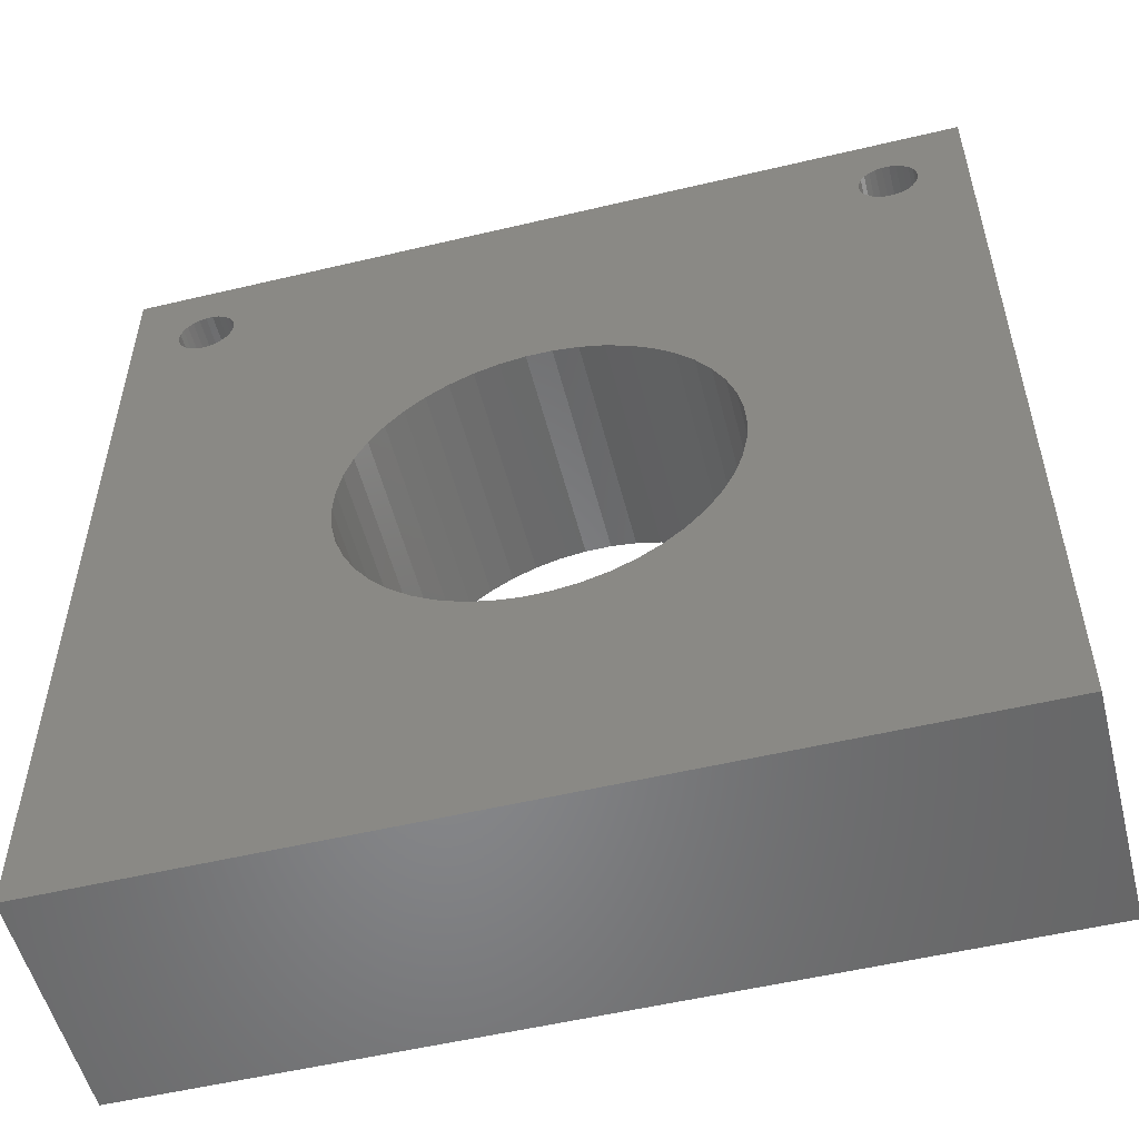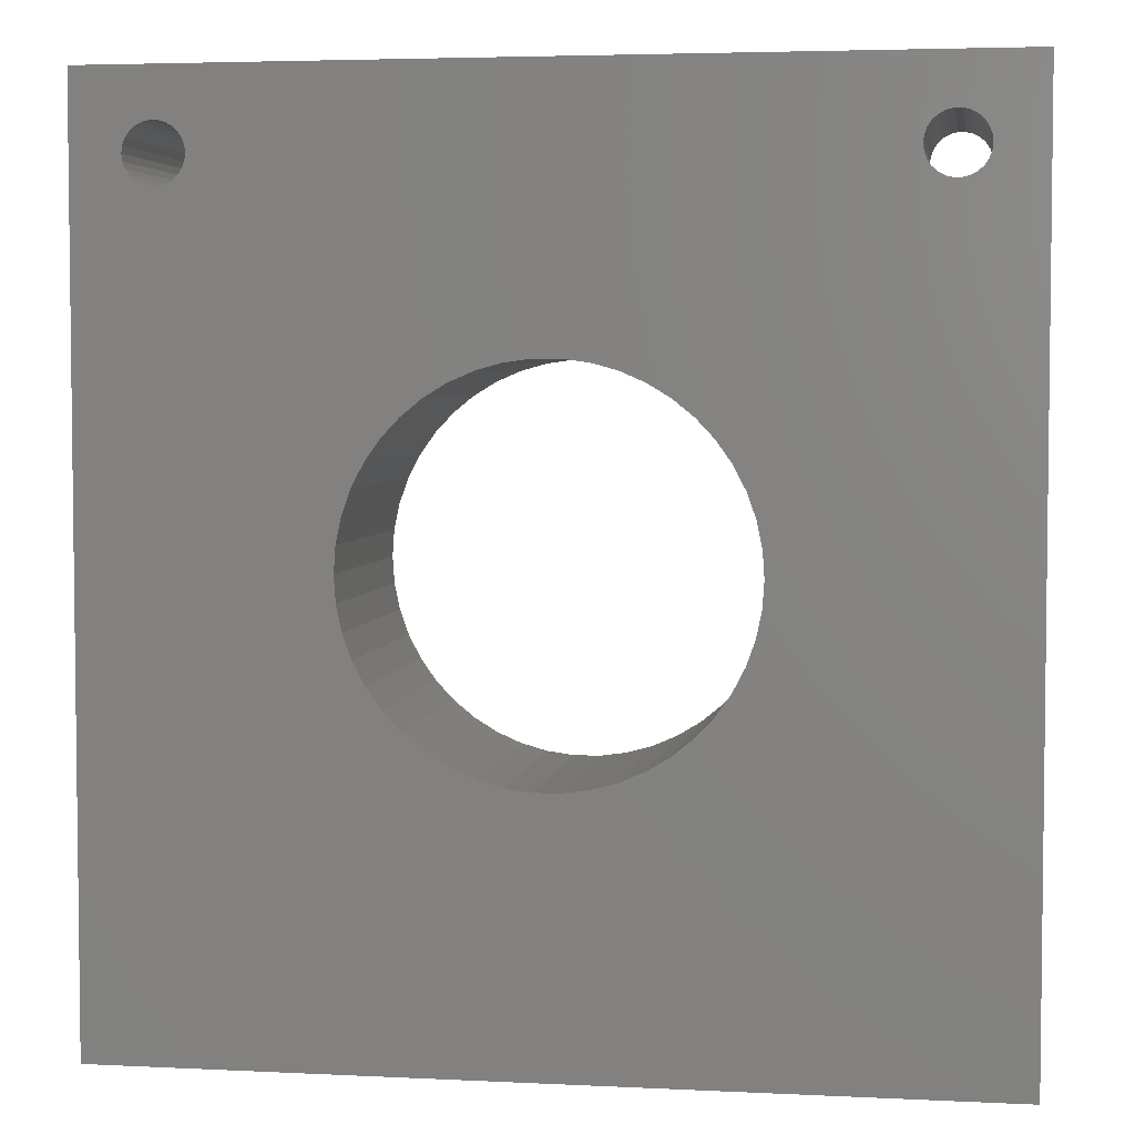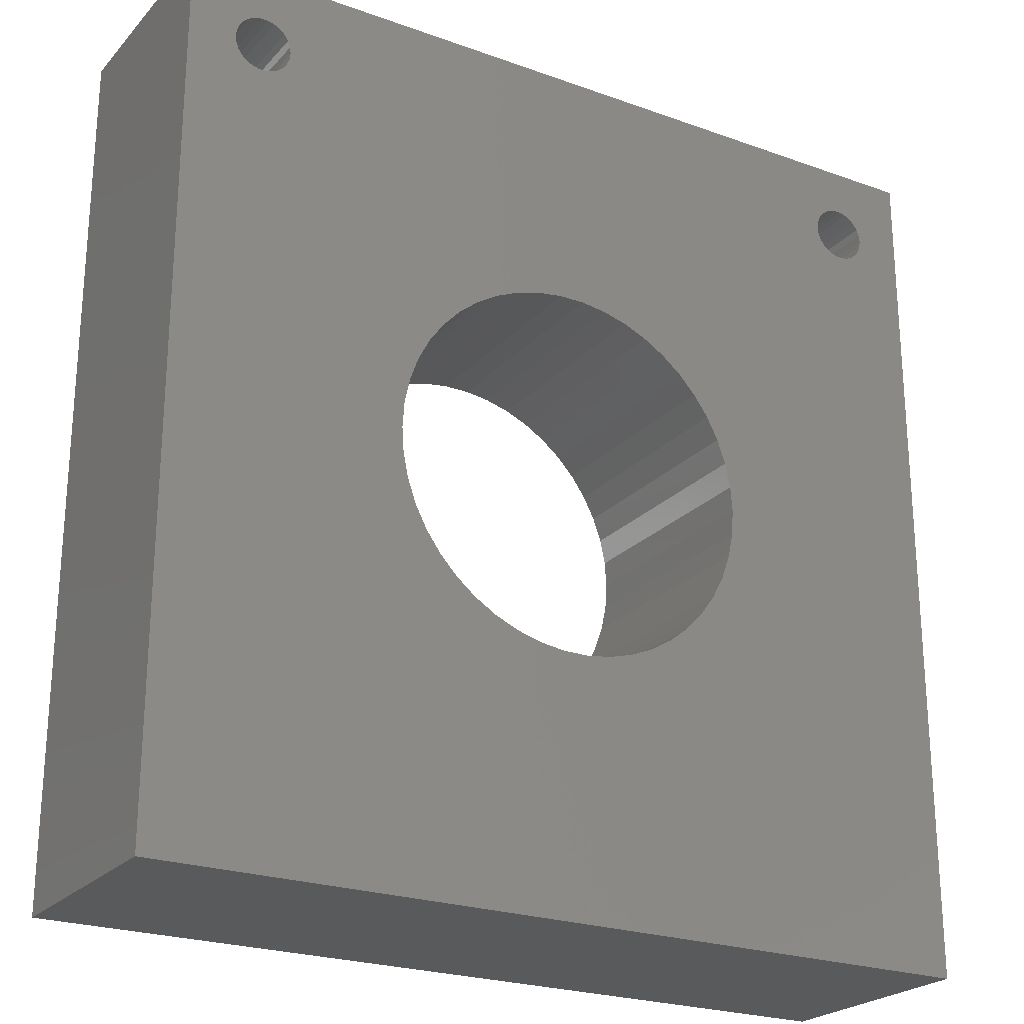
<metadata>
{"format":"stl","ext":"stl","renderer":"f3d","projection":"perspective","resolution":1024,"background":"white","views":[{"elev":-53.8,"azim":-165.8,"up":"+Z"},{"elev":4.2,"azim":9.1,"up":"+Z"},{"elev":-23.8,"azim":149.0,"up":"+Z"}]}
</metadata>
<code>
# stl→obj: 306 verts, 620 faces
v 0.9106 -0.01587 -0.0418
v -0.02064 -0.127 -0.0418
v -0.02064 -0.01587 -0.0418
v 0.9106 -0.127 -0.0418
v -0.02064 -0.127 0.9317
v -0.02064 -0.01587 0.9317
v 0.9106 -0.01587 0.9317
v 0.9106 -0.127 0.9317
v -0.02064 0.127 -0.0418
v 0.9106 0.127 -0.0418
v 0.2849 -0.127 0.3147
v 0.3041 -0.127 0.2942
v 0.326 -0.127 0.2764
v 0.2687 -0.127 0.3378
v 0.35 -0.127 0.2618
v 0.2557 -0.127 0.3628
v 0.3759 -0.127 0.2505
v 0.2463 -0.127 0.3893
v 0.403 -0.127 0.2429
v 0.2405 -0.127 0.4169
v 0.4309 -0.127 0.2391
v 0.2386 -0.127 0.445
v 0.4591 -0.127 0.2391
v 0.04599 -0.127 0.821
v 0.04026 -0.127 0.826
v 0.2405 -0.127 0.4731
v 0.03591 -0.127 0.8323
v 0.487 -0.127 0.2429
v 0.5141 -0.127 0.2505
v 0.5399 -0.127 0.2618
v 0.564 -0.127 0.2764
v 0.05276 -0.127 0.8174
v 0.2463 -0.127 0.5006
v 0.06019 -0.127 0.8156
v 0.2557 -0.127 0.5272
v 0.5858 -0.127 0.2942
v 0.06785 -0.127 0.8156
v 0.2687 -0.127 0.5522
v 0.07528 -0.127 0.8174
v 0.2849 -0.127 0.5752
v 0.08205 -0.127 0.821
v 0.3041 -0.127 0.5958
v 0.03591 -0.127 0.8618
v 0.04026 -0.127 0.8681
v 0.0332 -0.127 0.8547
v 0.03228 -0.127 0.8471
v 0.0332 -0.127 0.8395
v 0.08778 -0.127 0.826
v 0.04599 -0.127 0.8732
v 0.605 -0.127 0.3147
v 0.05276 -0.127 0.8768
v 0.06019 -0.127 0.8786
v 0.326 -0.127 0.6136
v 0.09213 -0.127 0.8323
v 0.06785 -0.127 0.8786
v 0.07528 -0.127 0.8768
v 0.6213 -0.127 0.3378
v 0.35 -0.127 0.6282
v 0.09484 -0.127 0.8395
v 0.6342 -0.127 0.3628
v 0.3759 -0.127 0.6394
v 0.09577 -0.127 0.8471
v 0.6437 -0.127 0.3893
v 0.403 -0.127 0.647
v 0.09484 -0.127 0.8547
v 0.6494 -0.127 0.4169
v 0.4309 -0.127 0.6508
v 0.09213 -0.127 0.8618
v 0.6513 -0.127 0.445
v 0.4591 -0.127 0.6508
v 0.8022 -0.127 0.826
v 0.564 -0.127 0.6136
v 0.5858 -0.127 0.5958
v 0.8079 -0.127 0.821
v 0.605 -0.127 0.5752
v 0.7978 -0.127 0.8323
v 0.5399 -0.127 0.6282
v 0.8147 -0.127 0.8174
v 0.6213 -0.127 0.5522
v 0.7951 -0.127 0.8395
v 0.5141 -0.127 0.6394
v 0.8221 -0.127 0.8156
v 0.6342 -0.127 0.5272
v 0.7942 -0.127 0.8471
v 0.487 -0.127 0.647
v 0.8298 -0.127 0.8156
v 0.6437 -0.127 0.5006
v 0.7951 -0.127 0.8547
v 0.8372 -0.127 0.8174
v 0.6494 -0.127 0.4731
v 0.7978 -0.127 0.8618
v 0.844 -0.127 0.821
v 0.8022 -0.127 0.8681
v 0.08778 -0.127 0.8681
v 0.8497 -0.127 0.826
v 0.8079 -0.127 0.8732
v 0.08205 -0.127 0.8732
v 0.854 -0.127 0.8323
v 0.8567 -0.127 0.8395
v 0.8577 -0.127 0.8471
v 0.8567 -0.127 0.8547
v 0.854 -0.127 0.8618
v 0.8497 -0.127 0.8681
v 0.844 -0.127 0.8732
v 0.8372 -0.127 0.8768
v 0.8298 -0.127 0.8786
v 0.8221 -0.127 0.8786
v 0.8147 -0.127 0.8768
v -0.02064 0.127 0.9317
v 0.9106 0.127 0.9317
v 0.2849 0.127 0.3147
v 0.3041 0.127 0.2942
v 0.326 0.127 0.2764
v 0.2687 0.127 0.3378
v 0.35 0.127 0.2618
v 0.2557 0.127 0.3628
v 0.3759 0.127 0.2505
v 0.2463 0.127 0.3893
v 0.403 0.127 0.2429
v 0.2405 0.127 0.4169
v 0.4309 0.127 0.2391
v 0.2386 0.127 0.445
v 0.4591 0.127 0.2391
v 0.04599 0.127 0.821
v 0.04026 0.127 0.826
v 0.2405 0.127 0.4731
v 0.03591 0.127 0.8323
v 0.487 0.127 0.2429
v 0.5141 0.127 0.2505
v 0.5399 0.127 0.2618
v 0.564 0.127 0.2764
v 0.05276 0.127 0.8174
v 0.2463 0.127 0.5006
v 0.06019 0.127 0.8156
v 0.2557 0.127 0.5272
v 0.5858 0.127 0.2942
v 0.06785 0.127 0.8156
v 0.2687 0.127 0.5522
v 0.07528 0.127 0.8174
v 0.2849 0.127 0.5752
v 0.08205 0.127 0.821
v 0.3041 0.127 0.5958
v 0.04026 0.127 0.8681
v 0.03591 0.127 0.8618
v 0.0332 0.127 0.8547
v 0.03228 0.127 0.8471
v 0.0332 0.127 0.8395
v 0.08778 0.127 0.826
v 0.04599 0.127 0.8732
v 0.605 0.127 0.3147
v 0.05276 0.127 0.8768
v 0.06019 0.127 0.8786
v 0.326 0.127 0.6136
v 0.09213 0.127 0.8323
v 0.06785 0.127 0.8786
v 0.07528 0.127 0.8768
v 0.6213 0.127 0.3378
v 0.35 0.127 0.6282
v 0.09484 0.127 0.8395
v 0.6342 0.127 0.3628
v 0.3759 0.127 0.6394
v 0.09577 0.127 0.8471
v 0.6437 0.127 0.3893
v 0.403 0.127 0.647
v 0.09484 0.127 0.8547
v 0.6494 0.127 0.4169
v 0.4309 0.127 0.6508
v 0.09213 0.127 0.8618
v 0.6513 0.127 0.445
v 0.4591 0.127 0.6508
v 0.8022 0.127 0.826
v 0.5858 0.127 0.5958
v 0.564 0.127 0.6136
v 0.8079 0.127 0.821
v 0.605 0.127 0.5752
v 0.7978 0.127 0.8323
v 0.5399 0.127 0.6282
v 0.8147 0.127 0.8174
v 0.6213 0.127 0.5522
v 0.7951 0.127 0.8395
v 0.5141 0.127 0.6394
v 0.8221 0.127 0.8156
v 0.6342 0.127 0.5272
v 0.7942 0.127 0.8471
v 0.487 0.127 0.647
v 0.8298 0.127 0.8156
v 0.6437 0.127 0.5006
v 0.7951 0.127 0.8547
v 0.8372 0.127 0.8174
v 0.6494 0.127 0.4731
v 0.7978 0.127 0.8618
v 0.844 0.127 0.821
v 0.8022 0.127 0.8681
v 0.08778 0.127 0.8681
v 0.8497 0.127 0.826
v 0.8079 0.127 0.8732
v 0.08205 0.127 0.8732
v 0.854 0.127 0.8323
v 0.8567 0.127 0.8395
v 0.8577 0.127 0.8471
v 0.8567 0.127 0.8547
v 0.854 0.127 0.8618
v 0.8497 0.127 0.8681
v 0.844 0.127 0.8732
v 0.8372 0.127 0.8768
v 0.8298 0.127 0.8786
v 0.8221 0.127 0.8786
v 0.8147 0.127 0.8768
v 0.6494 -0.01587 0.4731
v 0.6513 -0.01587 0.445
v 0.6437 -0.01587 0.5006
v 0.6342 -0.01587 0.5272
v 0.6213 -0.01587 0.5522
v 0.605 -0.01587 0.5752
v 0.5858 -0.01587 0.5958
v 0.564 -0.01587 0.6136
v 0.5399 -0.01587 0.6282
v 0.5141 -0.01587 0.6394
v 0.487 -0.01587 0.647
v 0.4591 -0.01587 0.6508
v 0.4309 -0.01587 0.6508
v 0.403 -0.01587 0.647
v 0.3759 -0.01587 0.6394
v 0.35 -0.01587 0.6282
v 0.326 -0.01587 0.6136
v 0.3041 -0.01587 0.5958
v 0.2849 -0.01587 0.5752
v 0.2687 -0.01587 0.5522
v 0.2557 -0.01587 0.5272
v 0.2463 -0.01587 0.5006
v 0.2405 -0.01587 0.4731
v 0.2386 -0.01587 0.445
v 0.2405 -0.01587 0.4169
v 0.2463 -0.01587 0.3893
v 0.2557 -0.01587 0.3628
v 0.2687 -0.01587 0.3378
v 0.2849 -0.01587 0.3147
v 0.3041 -0.01587 0.2942
v 0.326 -0.01587 0.2764
v 0.35 -0.01587 0.2618
v 0.3759 -0.01587 0.2505
v 0.403 -0.01587 0.2429
v 0.4309 -0.01587 0.2391
v 0.4591 -0.01587 0.2391
v 0.487 -0.01587 0.2429
v 0.5141 -0.01587 0.2505
v 0.5399 -0.01587 0.2618
v 0.564 -0.01587 0.2764
v 0.5858 -0.01587 0.2942
v 0.605 -0.01587 0.3147
v 0.6213 -0.01587 0.3378
v 0.6342 -0.01587 0.3628
v 0.6437 -0.01587 0.3893
v 0.6494 -0.01587 0.4169
v 0.09484 -0.01587 0.8547
v 0.09577 -0.01587 0.8471
v 0.09213 -0.01587 0.8618
v 0.08778 -0.01587 0.8681
v 0.08205 -0.01587 0.8732
v 0.07528 -0.01587 0.8768
v 0.06785 -0.01587 0.8786
v 0.06019 -0.01587 0.8786
v 0.05276 -0.01587 0.8768
v 0.04599 -0.01587 0.8732
v 0.04026 -0.01587 0.8681
v 0.03591 -0.01587 0.8618
v 0.0332 -0.01587 0.8547
v 0.03228 -0.01587 0.8471
v 0.0332 -0.01587 0.8395
v 0.03591 -0.01587 0.8323
v 0.04026 -0.01587 0.826
v 0.04599 -0.01587 0.821
v 0.05276 -0.01587 0.8174
v 0.06019 -0.01587 0.8156
v 0.06785 -0.01587 0.8156
v 0.07528 -0.01587 0.8174
v 0.08205 -0.01587 0.821
v 0.08778 -0.01587 0.826
v 0.09213 -0.01587 0.8323
v 0.09484 -0.01587 0.8395
v 0.8567 -0.01587 0.8547
v 0.8577 -0.01587 0.8471
v 0.854 -0.01587 0.8618
v 0.8497 -0.01587 0.8681
v 0.844 -0.01587 0.8732
v 0.8372 -0.01587 0.8768
v 0.8298 -0.01587 0.8786
v 0.8221 -0.01587 0.8786
v 0.8147 -0.01587 0.8768
v 0.8079 -0.01587 0.8732
v 0.8022 -0.01587 0.8681
v 0.7978 -0.01587 0.8618
v 0.7951 -0.01587 0.8547
v 0.7942 -0.01587 0.8471
v 0.7951 -0.01587 0.8395
v 0.7978 -0.01587 0.8323
v 0.8022 -0.01587 0.826
v 0.8079 -0.01587 0.821
v 0.8147 -0.01587 0.8174
v 0.8221 -0.01587 0.8156
v 0.8298 -0.01587 0.8156
v 0.8372 -0.01587 0.8174
v 0.844 -0.01587 0.821
v 0.8497 -0.01587 0.826
v 0.854 -0.01587 0.8323
v 0.8567 -0.01587 0.8395
f 1 2 3
f 1 4 2
f 3 5 6
f 3 2 5
f 7 4 1
f 7 8 4
f 1 3 9
f 1 9 10
f 11 2 12
f 13 12 2
f 14 2 11
f 15 13 2
f 16 2 14
f 17 15 2
f 18 2 16
f 19 17 2
f 20 2 18
f 21 19 2
f 22 2 20
f 23 21 2
f 24 25 2
f 24 22 26
f 24 2 22
f 27 2 25
f 4 23 2
f 4 28 23
f 4 29 28
f 4 30 29
f 4 31 30
f 32 26 33
f 32 24 26
f 34 33 35
f 34 32 33
f 36 31 4
f 37 35 38
f 37 34 35
f 39 38 40
f 39 37 38
f 41 40 42
f 41 39 40
f 5 2 27
f 5 43 44
f 5 45 43
f 5 46 45
f 5 47 46
f 5 27 47
f 48 41 42
f 49 5 44
f 50 36 4
f 51 5 49
f 52 5 51
f 53 54 48
f 53 48 42
f 55 5 52
f 56 5 55
f 57 50 4
f 58 54 53
f 58 59 54
f 60 57 4
f 61 59 58
f 61 62 59
f 63 60 4
f 64 62 61
f 64 65 62
f 66 63 4
f 67 65 64
f 67 68 65
f 69 66 4
f 70 68 67
f 71 72 73
f 74 73 75
f 74 71 73
f 76 77 72
f 76 72 71
f 78 75 79
f 78 74 75
f 80 81 77
f 80 77 76
f 82 79 83
f 82 78 79
f 84 85 81
f 84 81 80
f 86 83 87
f 86 82 83
f 88 85 84
f 88 70 85
f 89 87 90
f 89 86 87
f 91 68 70
f 91 70 88
f 92 90 69
f 92 69 4
f 92 89 90
f 93 68 91
f 93 94 68
f 95 92 4
f 96 97 94
f 96 94 93
f 98 95 4
f 8 99 98
f 8 100 99
f 8 98 4
f 8 101 100
f 8 102 101
f 8 103 102
f 8 104 103
f 8 105 104
f 8 106 105
f 8 107 106
f 8 108 107
f 8 5 56
f 8 56 97
f 8 97 108
f 108 97 96
f 6 8 7
f 6 5 8
f 3 6 109
f 3 109 9
f 7 1 10
f 7 10 110
f 111 112 9
f 113 9 112
f 114 111 9
f 115 9 113
f 116 114 9
f 117 9 115
f 118 116 9
f 119 9 117
f 120 118 9
f 121 9 119
f 122 120 9
f 123 9 121
f 124 9 125
f 124 126 122
f 124 122 9
f 127 125 9
f 10 9 123
f 10 123 128
f 10 128 129
f 10 129 130
f 10 130 131
f 132 133 126
f 132 126 124
f 134 135 133
f 134 133 132
f 136 10 131
f 137 138 135
f 137 135 134
f 139 140 138
f 139 138 137
f 141 142 140
f 141 140 139
f 109 127 9
f 109 143 144
f 109 144 145
f 109 145 146
f 109 146 147
f 109 147 127
f 148 142 141
f 149 143 109
f 150 10 136
f 151 149 109
f 152 151 109
f 153 148 154
f 153 142 148
f 155 152 109
f 156 155 109
f 157 10 150
f 158 153 154
f 158 154 159
f 160 10 157
f 161 158 159
f 161 159 162
f 163 10 160
f 164 161 162
f 164 162 165
f 166 10 163
f 167 164 165
f 167 165 168
f 169 10 166
f 170 167 168
f 171 172 173
f 174 175 172
f 174 172 171
f 176 173 177
f 176 171 173
f 178 179 175
f 178 175 174
f 180 177 181
f 180 176 177
f 182 183 179
f 182 179 178
f 184 181 185
f 184 180 181
f 186 187 183
f 186 183 182
f 188 184 185
f 188 185 170
f 189 190 187
f 189 187 186
f 191 170 168
f 191 188 170
f 192 169 190
f 192 10 169
f 192 190 189
f 193 191 168
f 193 168 194
f 195 10 192
f 196 194 197
f 196 193 194
f 198 10 195
f 110 198 199
f 110 199 200
f 110 10 198
f 110 200 201
f 110 201 202
f 110 202 203
f 110 203 204
f 110 204 205
f 110 205 206
f 110 206 207
f 110 207 208
f 110 156 109
f 110 197 156
f 110 208 197
f 208 196 197
f 209 210 69
f 209 69 90
f 211 90 87
f 211 209 90
f 212 87 83
f 212 211 87
f 213 83 79
f 213 212 83
f 214 79 75
f 214 213 79
f 215 75 73
f 215 214 75
f 216 73 72
f 216 215 73
f 217 72 77
f 217 216 72
f 218 77 81
f 218 217 77
f 219 81 85
f 219 218 81
f 220 85 70
f 220 219 85
f 221 70 67
f 221 67 64
f 221 220 70
f 222 221 64
f 223 64 61
f 223 222 64
f 224 61 58
f 224 223 61
f 225 58 53
f 225 224 58
f 226 53 42
f 226 225 53
f 227 42 40
f 227 226 42
f 228 40 38
f 228 38 35
f 228 227 40
f 229 228 35
f 230 35 33
f 230 229 35
f 231 33 26
f 231 230 33
f 232 26 22
f 232 22 20
f 232 231 26
f 233 232 20
f 234 20 18
f 234 18 16
f 234 233 20
f 235 234 16
f 236 235 16
f 236 16 14
f 237 236 14
f 237 14 11
f 238 237 11
f 238 11 12
f 239 238 12
f 239 12 13
f 239 13 15
f 240 239 15
f 240 15 17
f 241 240 17
f 242 241 17
f 242 17 19
f 242 19 21
f 243 242 21
f 244 243 21
f 244 21 23
f 244 23 28
f 245 28 29
f 245 244 28
f 246 29 30
f 246 245 29
f 247 246 30
f 248 30 31
f 248 31 36
f 248 247 30
f 249 248 36
f 250 36 50
f 250 50 57
f 250 249 36
f 251 57 60
f 251 250 57
f 252 60 63
f 252 251 60
f 253 63 66
f 253 252 63
f 254 253 66
f 210 66 69
f 210 254 66
f 255 256 62
f 255 62 65
f 257 65 68
f 257 255 65
f 258 68 94
f 258 257 68
f 259 94 97
f 259 258 94
f 260 97 56
f 260 259 97
f 261 56 55
f 261 260 56
f 262 55 52
f 262 261 55
f 263 52 51
f 263 262 52
f 264 51 49
f 264 263 51
f 265 49 44
f 265 264 49
f 266 44 43
f 266 265 44
f 267 266 43
f 267 43 45
f 268 267 45
f 268 45 46
f 269 46 47
f 269 268 46
f 270 47 27
f 270 269 47
f 270 27 25
f 271 270 25
f 272 25 24
f 272 271 25
f 273 24 32
f 273 272 24
f 274 32 34
f 274 273 32
f 275 34 37
f 275 274 34
f 276 37 39
f 276 275 37
f 277 39 41
f 277 276 39
f 278 41 48
f 278 277 41
f 279 48 54
f 279 278 48
f 280 54 59
f 280 59 62
f 280 279 54
f 256 280 62
f 281 282 100
f 281 100 101
f 283 101 102
f 283 281 101
f 284 102 103
f 284 283 102
f 285 103 104
f 285 284 103
f 286 104 105
f 286 285 104
f 287 105 106
f 287 286 105
f 288 106 107
f 288 287 106
f 289 107 108
f 289 288 107
f 290 108 96
f 290 289 108
f 291 96 93
f 291 290 96
f 292 93 91
f 292 291 93
f 293 292 91
f 293 91 88
f 294 293 88
f 294 88 84
f 295 84 80
f 295 294 84
f 296 80 76
f 296 295 80
f 296 76 71
f 297 296 71
f 298 71 74
f 298 297 71
f 299 74 78
f 299 298 74
f 300 78 82
f 300 299 78
f 301 82 86
f 301 300 82
f 302 86 89
f 302 301 86
f 303 89 92
f 303 302 89
f 304 92 95
f 304 303 92
f 305 95 98
f 305 304 95
f 306 98 99
f 306 99 100
f 306 305 98
f 282 306 100
f 6 7 110
f 6 110 109
f 209 169 210
f 209 190 169
f 211 187 190
f 211 190 209
f 212 183 187
f 212 187 211
f 213 179 183
f 213 183 212
f 214 175 179
f 214 179 213
f 215 172 175
f 215 175 214
f 216 173 172
f 216 172 215
f 217 177 173
f 217 173 216
f 218 181 177
f 218 177 217
f 219 185 181
f 219 181 218
f 220 170 185
f 220 185 219
f 221 167 170
f 221 170 220
f 222 164 167
f 222 167 221
f 223 161 164
f 223 158 161
f 223 164 222
f 224 158 223
f 225 153 158
f 225 158 224
f 226 142 153
f 226 140 142
f 226 153 225
f 227 140 226
f 228 138 140
f 228 135 138
f 228 140 227
f 229 135 228
f 230 133 135
f 230 135 229
f 231 126 133
f 231 133 230
f 232 122 126
f 232 126 231
f 233 120 122
f 233 122 232
f 234 118 120
f 234 120 233
f 235 116 118
f 235 118 234
f 236 116 235
f 236 114 116
f 237 114 236
f 237 111 114
f 237 112 111
f 238 112 237
f 238 113 112
f 239 113 238
f 240 113 239
f 240 115 113
f 241 115 240
f 241 117 115
f 242 117 241
f 242 119 117
f 243 119 242
f 243 121 119
f 244 121 243
f 244 123 121
f 244 128 123
f 245 129 128
f 245 128 244
f 246 130 129
f 246 129 245
f 247 130 246
f 248 131 130
f 248 130 247
f 249 136 131
f 249 150 136
f 249 131 248
f 250 150 249
f 251 157 150
f 251 150 250
f 252 160 157
f 252 157 251
f 253 163 160
f 253 160 252
f 254 166 163
f 254 163 253
f 210 169 166
f 210 166 254
f 255 162 256
f 255 165 162
f 257 168 165
f 257 165 255
f 258 194 168
f 258 168 257
f 259 197 194
f 259 194 258
f 260 156 197
f 260 197 259
f 261 155 156
f 261 156 260
f 262 152 155
f 262 155 261
f 263 151 152
f 263 152 262
f 264 149 151
f 264 151 263
f 265 143 149
f 265 149 264
f 266 144 143
f 266 143 265
f 267 144 266
f 267 145 144
f 268 145 267
f 268 146 145
f 269 147 146
f 269 146 268
f 270 127 147
f 270 147 269
f 271 125 127
f 271 127 270
f 272 124 125
f 272 125 271
f 273 132 124
f 273 134 132
f 273 124 272
f 274 137 134
f 274 134 273
f 275 137 274
f 276 139 137
f 276 141 139
f 276 137 275
f 277 148 141
f 277 141 276
f 278 154 148
f 278 148 277
f 279 154 278
f 280 159 154
f 280 154 279
f 256 162 159
f 256 159 280
f 281 200 282
f 281 201 200
f 283 202 201
f 283 201 281
f 284 203 202
f 284 202 283
f 285 204 203
f 285 203 284
f 286 205 204
f 286 204 285
f 287 206 205
f 287 205 286
f 288 207 206
f 288 206 287
f 289 208 207
f 289 207 288
f 290 196 208
f 290 208 289
f 291 193 196
f 291 196 290
f 292 191 193
f 292 193 291
f 293 191 292
f 293 188 191
f 294 188 293
f 294 184 188
f 295 180 184
f 295 184 294
f 296 176 180
f 296 180 295
f 297 171 176
f 297 176 296
f 298 174 171
f 298 171 297
f 299 178 174
f 299 182 178
f 299 174 298
f 300 186 182
f 300 182 299
f 301 186 300
f 302 189 186
f 302 192 189
f 302 186 301
f 303 195 192
f 303 192 302
f 304 198 195
f 304 195 303
f 305 198 304
f 306 199 198
f 306 198 305
f 282 200 199
f 282 199 306

</code>
